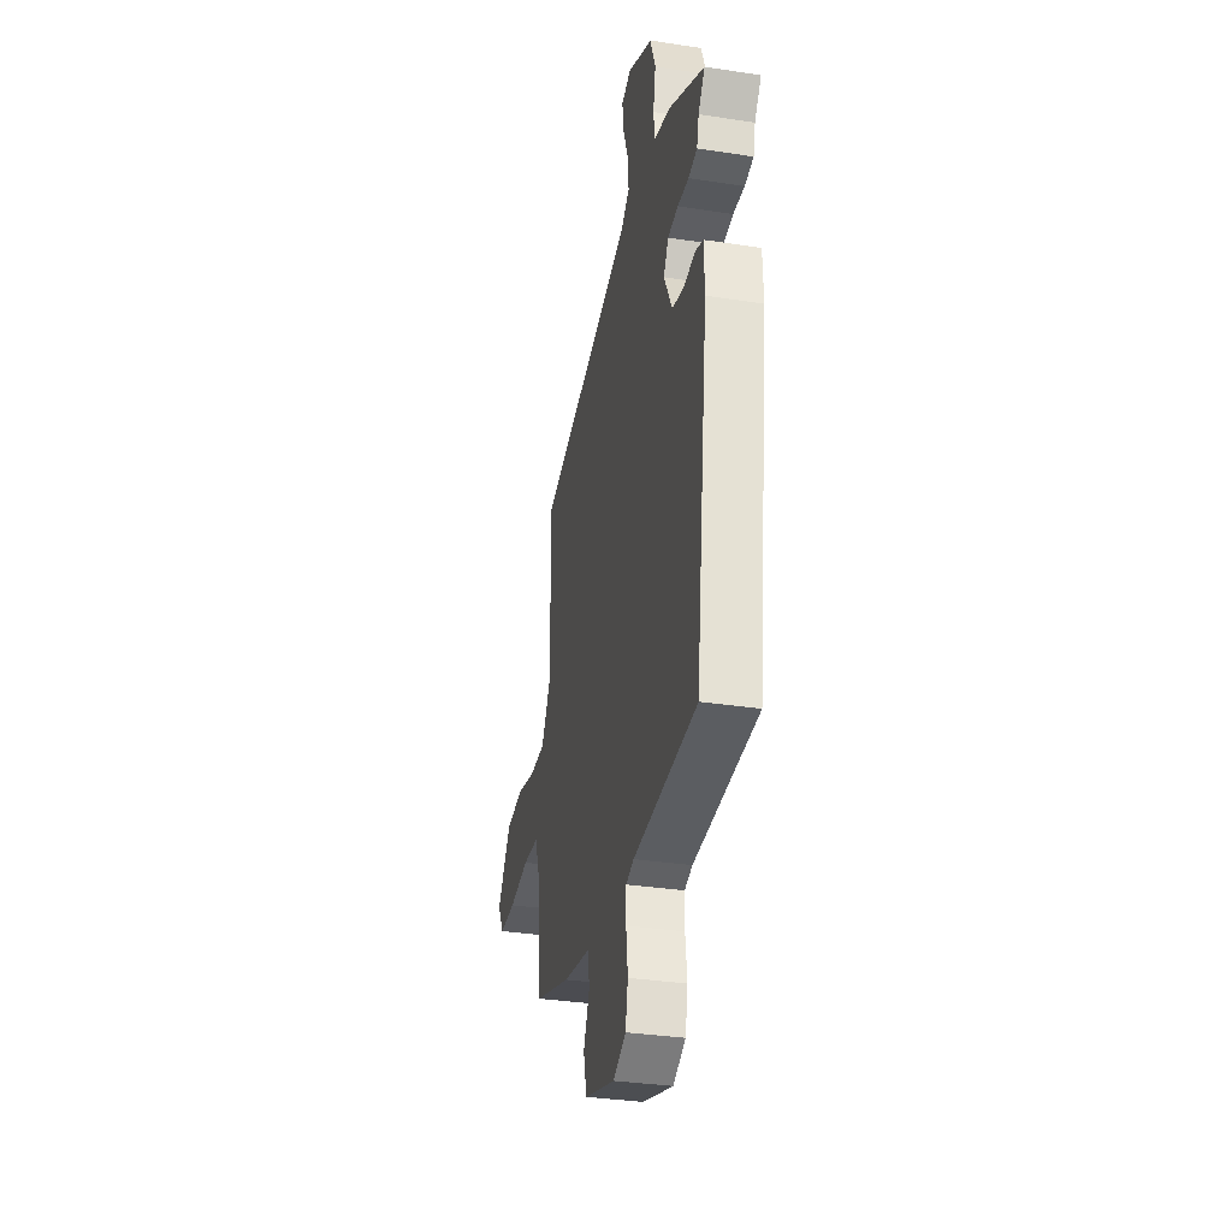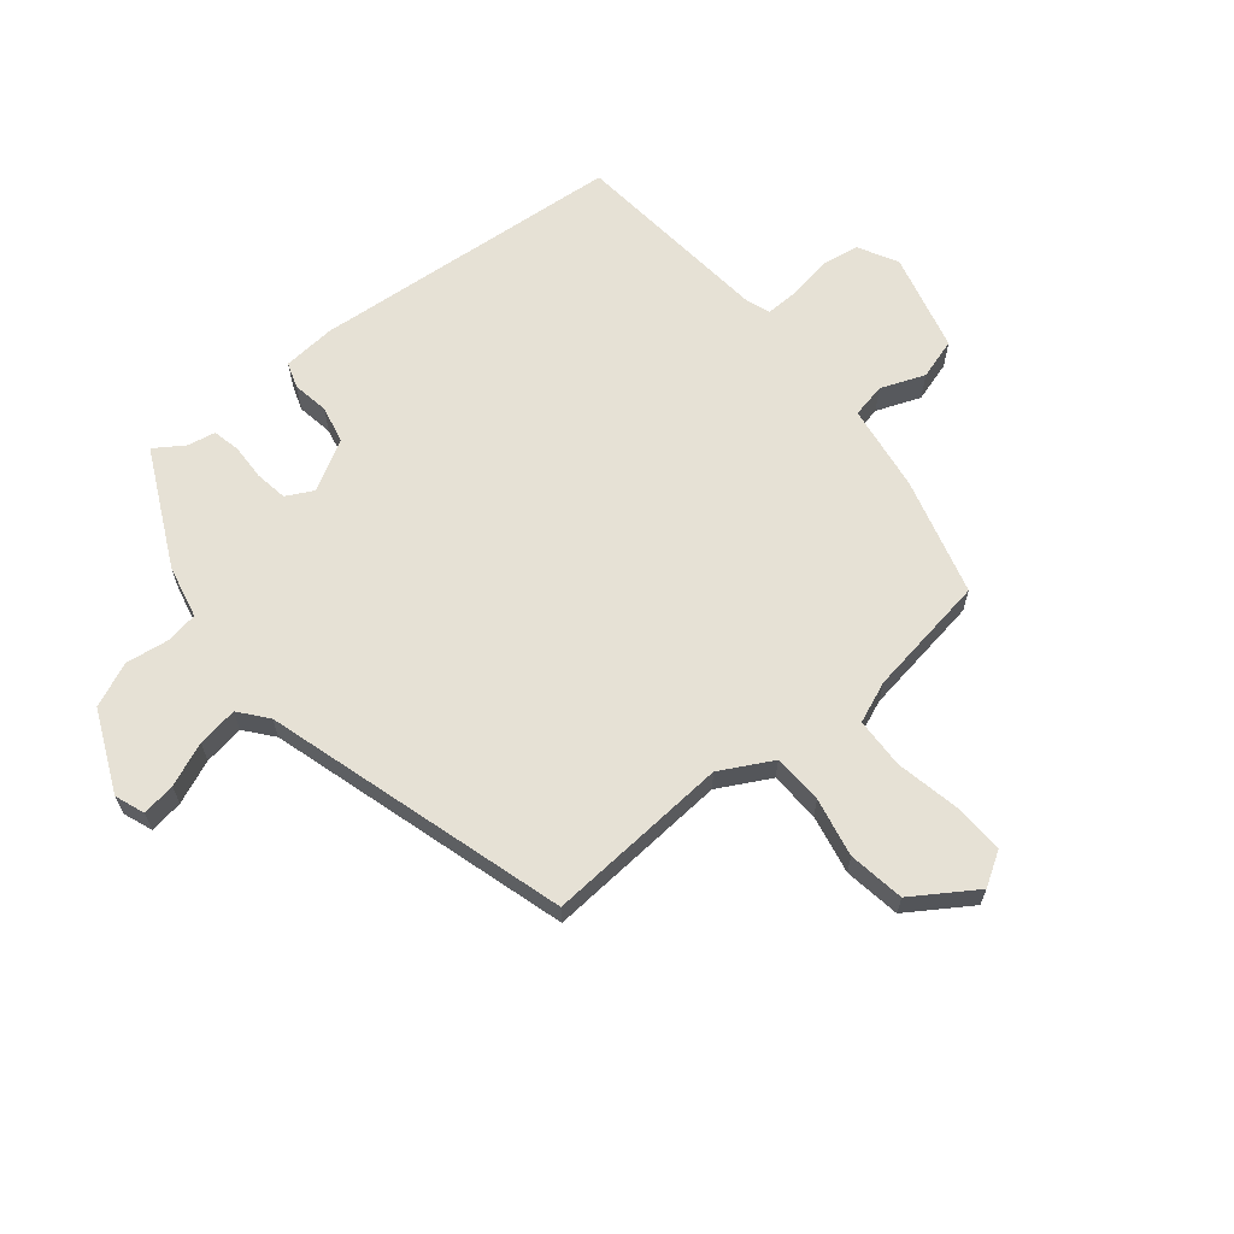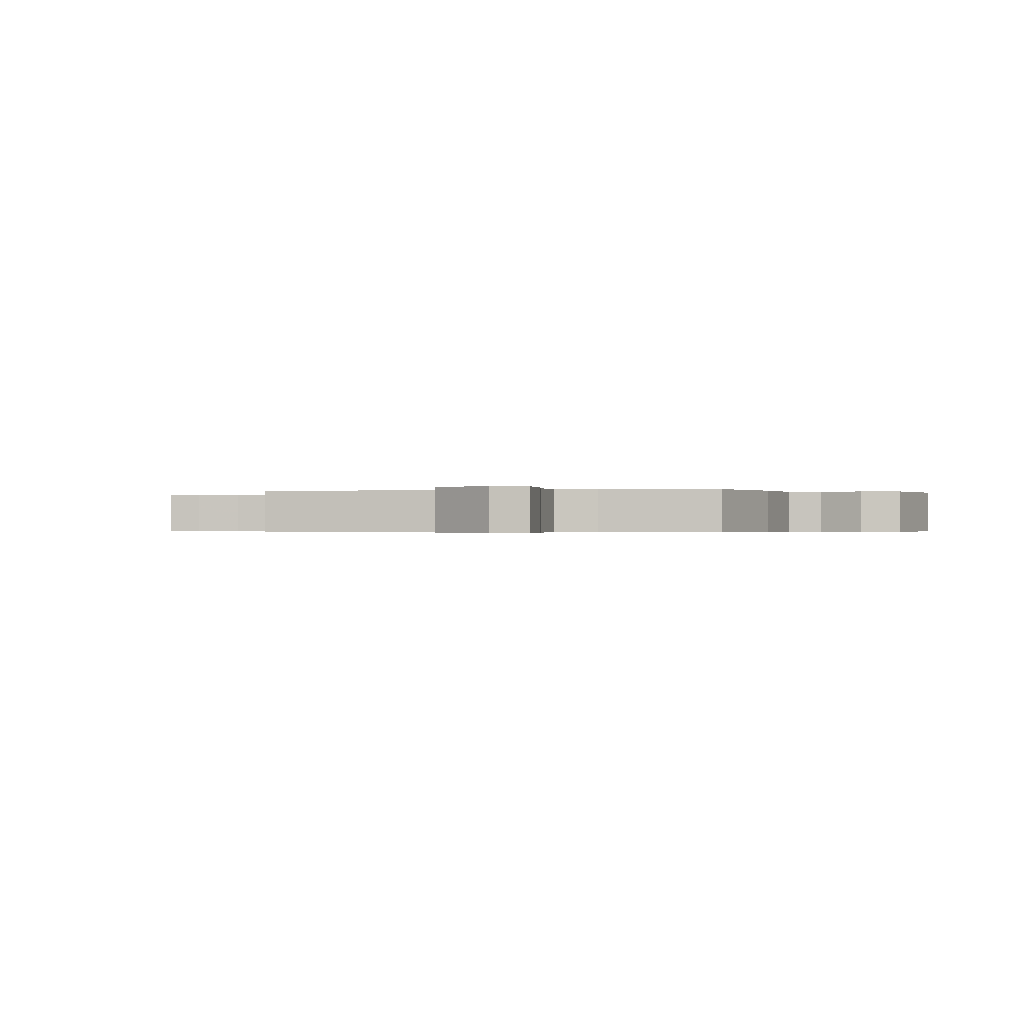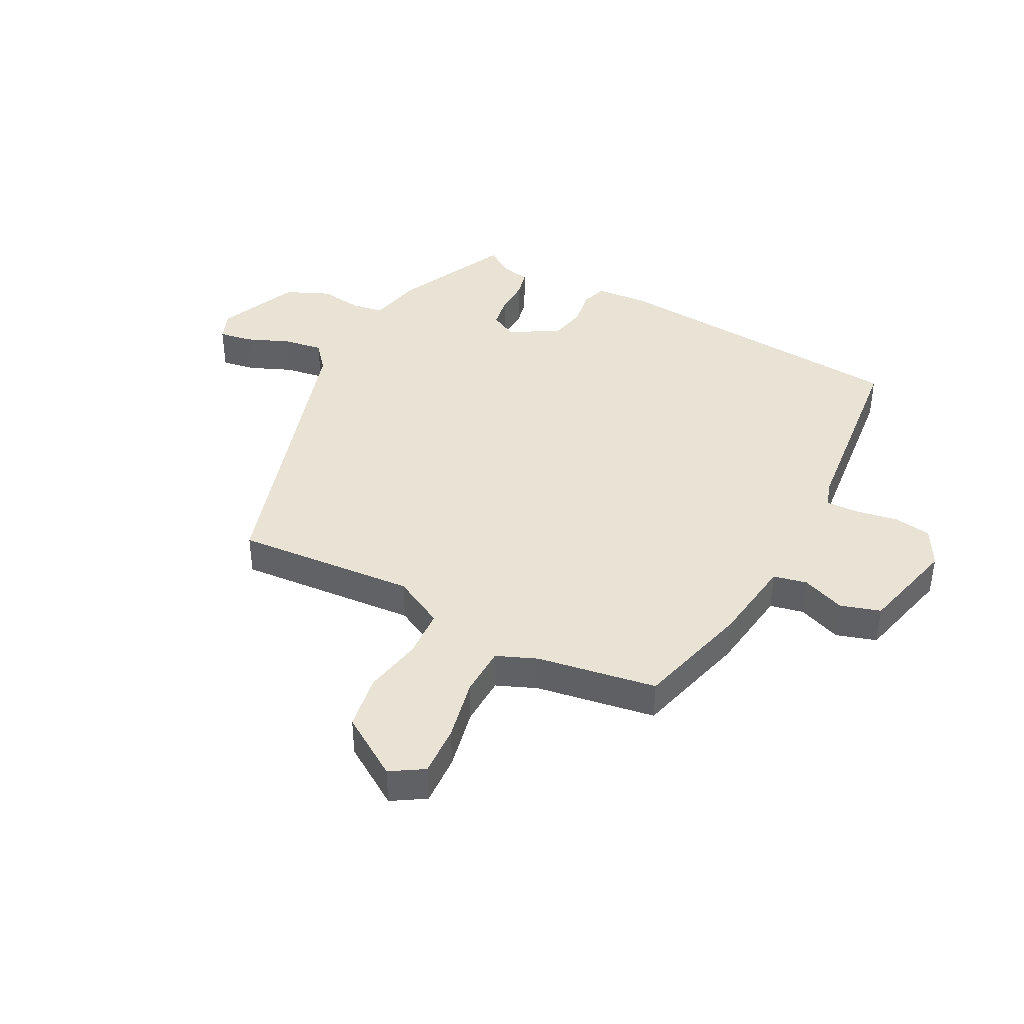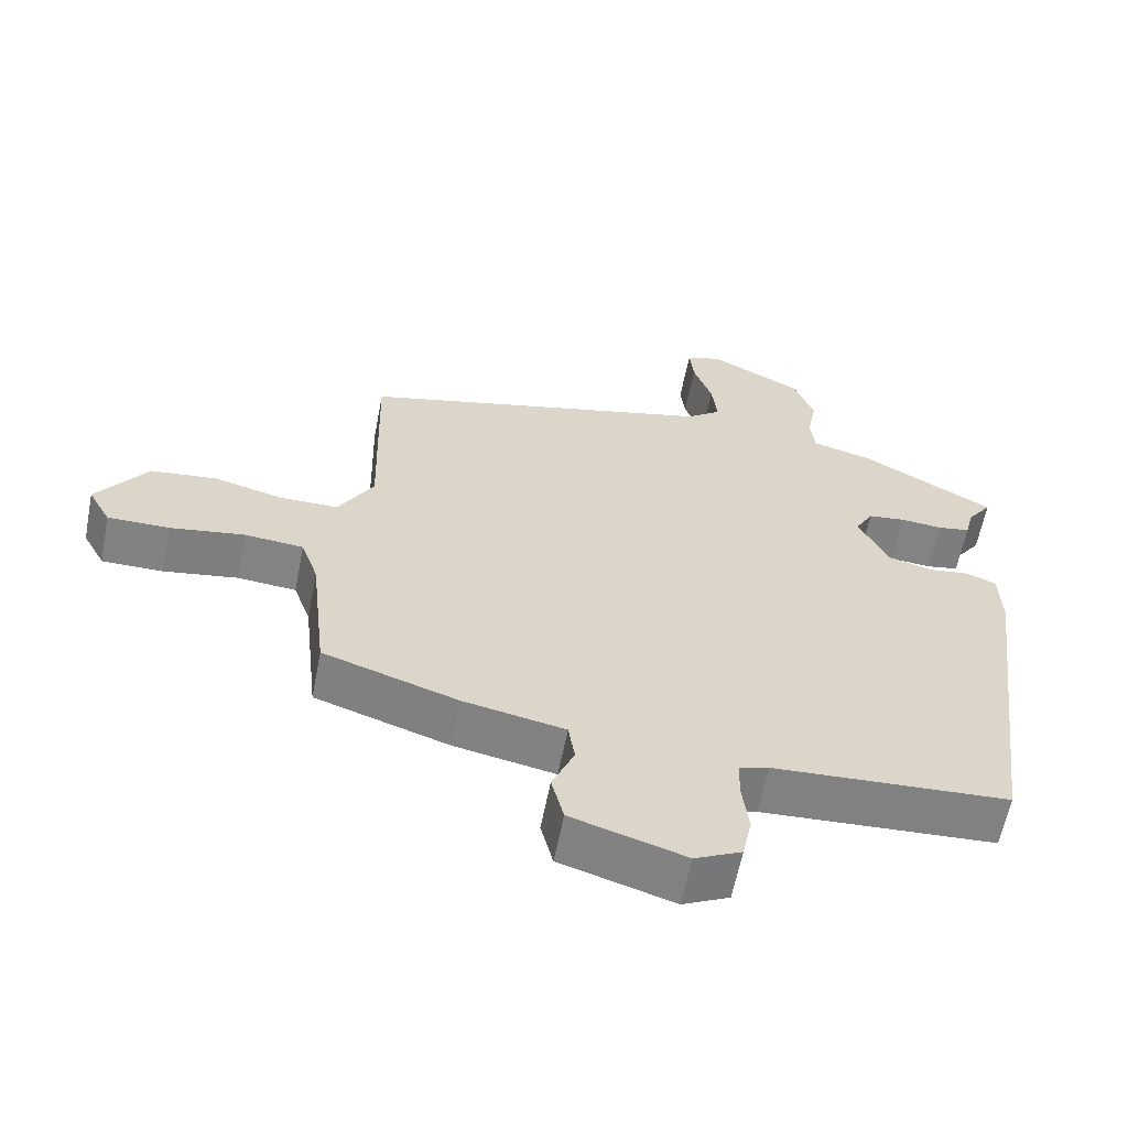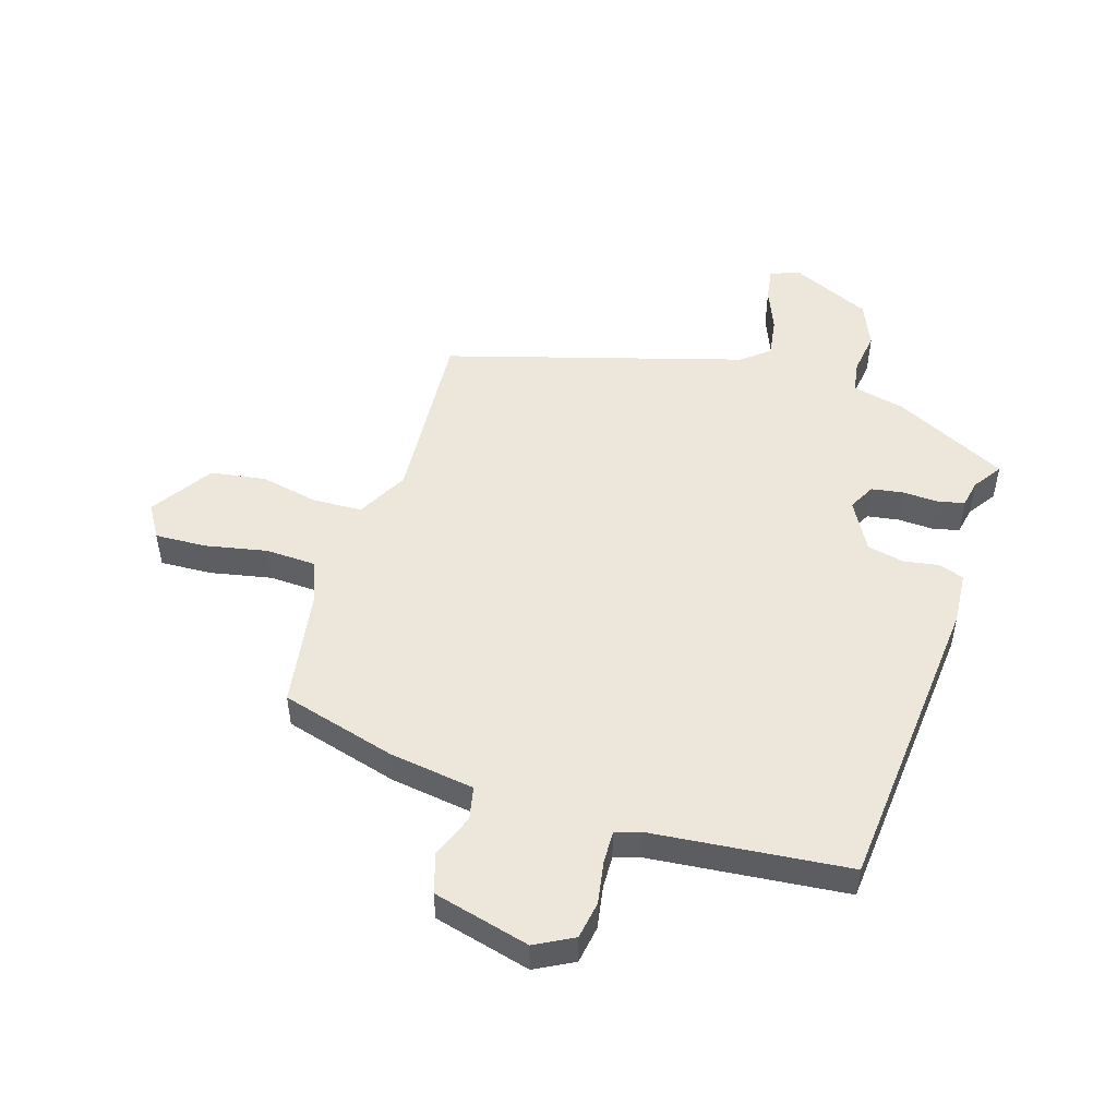
<metadata>
{"format":"obj","ext":"obj","renderer":"f3d","projection":"perspective","resolution":1024,"background":"white","views":[{"elev":-33.1,"azim":-102.0,"up":"+Z"},{"elev":64.8,"azim":48.1,"up":"+Y"},{"elev":-0.3,"azim":100.8,"up":"+Y"},{"elev":41.3,"azim":114.6,"up":"+Y"},{"elev":-60.7,"azim":169.0,"up":"+Z"},{"elev":50.3,"azim":-165.2,"up":"+Y"}]}
</metadata>
<code>
v 0.5 0.07 -0.401
v 0.313 0.07 -0.462
v 0.172 0.07 -0.489
v 0.163 0.07 -0.545
v 0.194 0.07 -0.615
v 0.177 0.07 -0.682
v 0.019 0.07 -0.73
v -0.046 0.07 -0.699
v -0.059 0.07 -0.637
v -0.05 0.07 -0.566
v -0.051 0.07 -0.513
v -0.092 0.07 -0.501
v -0.419 0.07 -0.483
v -0.485 0.07 0.022
v -0.482 0.07 0.108
v -0.441 0.07 0.124
v -0.382 0.07 0.117
v -0.322 0.07 0.133
v -0.28 0.07 0.216
v -0.305 0.07 0.259
v -0.358 0.07 0.265
v -0.416 0.07 0.26
v -0.461 0.07 0.268
v -0.472 0.07 0.313
v -0.506 0.07 0.359
v -0.322 0.07 0.46
v -0.237 0.07 0.483
v -0.231 0.07 0.536
v -0.244 0.07 0.605
v -0.216 0.07 0.679
v -0.087 0.07 0.744
v -0.038 0.07 0.728
v -0.044 0.07 0.673
v -0.07 0.07 0.601
v -0.077 0.07 0.535
v -0.03 0.07 0.5
v 0.466 0.07 0.378
v 0.459 0.07 0.079
v 0.508 0.07 -0.003
v 0.589 0.07 -0.003
v 0.684 0.07 0.021
v 0.776 0.07 0.011
v 0.847 0.07 -0.087
v 0.816 0.07 -0.143
v 0.731 0.07 -0.143
v 0.628 0.07 -0.127
v 0.546 0.07 -0.134
v 0.522 0.07 -0.202
v 0.5 0 -0.401
v 0.313 0 -0.462
v 0.172 0 -0.489
v 0.163 0 -0.545
v 0.194 0 -0.615
v 0.177 0 -0.682
v 0.019 0 -0.73
v -0.046 0 -0.699
v -0.059 0 -0.637
v -0.05 0 -0.566
v -0.051 0 -0.513
v -0.092 0 -0.501
v -0.419 0 -0.483
v -0.485 0 0.022
v -0.482 0 0.108
v -0.441 0 0.124
v -0.382 0 0.117
v -0.322 0 0.133
v -0.28 0 0.216
v -0.305 0 0.259
v -0.358 0 0.265
v -0.416 0 0.26
v -0.461 0 0.268
v -0.472 0 0.313
v -0.506 0 0.359
v -0.322 0 0.46
v -0.237 0 0.483
v -0.231 0 0.536
v -0.244 0 0.605
v -0.216 0 0.679
v -0.087 0 0.744
v -0.038 0 0.728
v -0.044 0 0.673
v -0.07 0 0.601
v -0.077 0 0.535
v -0.03 0 0.5
v 0.466 0 0.378
v 0.459 0 0.079
v 0.508 0 -0.003
v 0.589 0 -0.003
v 0.684 0 0.021
v 0.776 0 0.011
v 0.847 0 -0.087
v 0.816 0 -0.143
v 0.731 0 -0.143
v 0.628 0 -0.127
v 0.546 0 -0.134
v 0.522 0 -0.202
f 43 44 45 46
f 43 46 47
f 40 41 42 43
f 39 40 43 47
f 38 39 47 48
f 36 37 38
f 35 36 38 48
f 31 32 33 34
f 31 34 35
f 28 29 30 31
f 27 28 31 35
f 24 25 26 27
f 21 22 23 24
f 20 21 24 27
f 19 20 27 35
f 14 15 16 17
f 12 13 14 17
f 11 12 17 18
f 7 8 9 10
f 7 10 11
f 4 5 6 7
f 3 4 7 11
f 18 19 35 48
f 3 11 18 48
f 1 2 3 48
f 94 93 92 91
f 95 94 91
f 91 90 89 88
f 95 91 88 87
f 96 95 87 86
f 86 85 84
f 96 86 84 83
f 82 81 80 79
f 83 82 79
f 79 78 77 76
f 83 79 76 75
f 75 74 73 72
f 72 71 70 69
f 75 72 69 68
f 83 75 68 67
f 65 64 63 62
f 65 62 61 60
f 66 65 60 59
f 58 57 56 55
f 59 58 55
f 55 54 53 52
f 59 55 52 51
f 96 83 67 66
f 96 66 59 51
f 96 51 50 49
f 1 49 50 2
f 2 50 51 3
f 3 51 52 4
f 4 52 53 5
f 5 53 54 6
f 6 54 55 7
f 7 55 56 8
f 8 56 57 9
f 9 57 58 10
f 10 58 59 11
f 11 59 60 12
f 12 60 61 13
f 13 61 62 14
f 14 62 63 15
f 15 63 64 16
f 16 64 65 17
f 17 65 66 18
f 18 66 67 19
f 19 67 68 20
f 20 68 69 21
f 21 69 70 22
f 22 70 71 23
f 23 71 72 24
f 24 72 73 25
f 25 73 74 26
f 26 74 75 27
f 27 75 76 28
f 28 76 77 29
f 29 77 78 30
f 30 78 79 31
f 31 79 80 32
f 32 80 81 33
f 33 81 82 34
f 34 82 83 35
f 35 83 84 36
f 36 84 85 37
f 37 85 86 38
f 38 86 87 39
f 39 87 88 40
f 40 88 89 41
f 41 89 90 42
f 42 90 91 43
f 43 91 92 44
f 44 92 93 45
f 45 93 94 46
f 46 94 95 47
f 47 95 96 48
f 48 96 49 1

</code>
